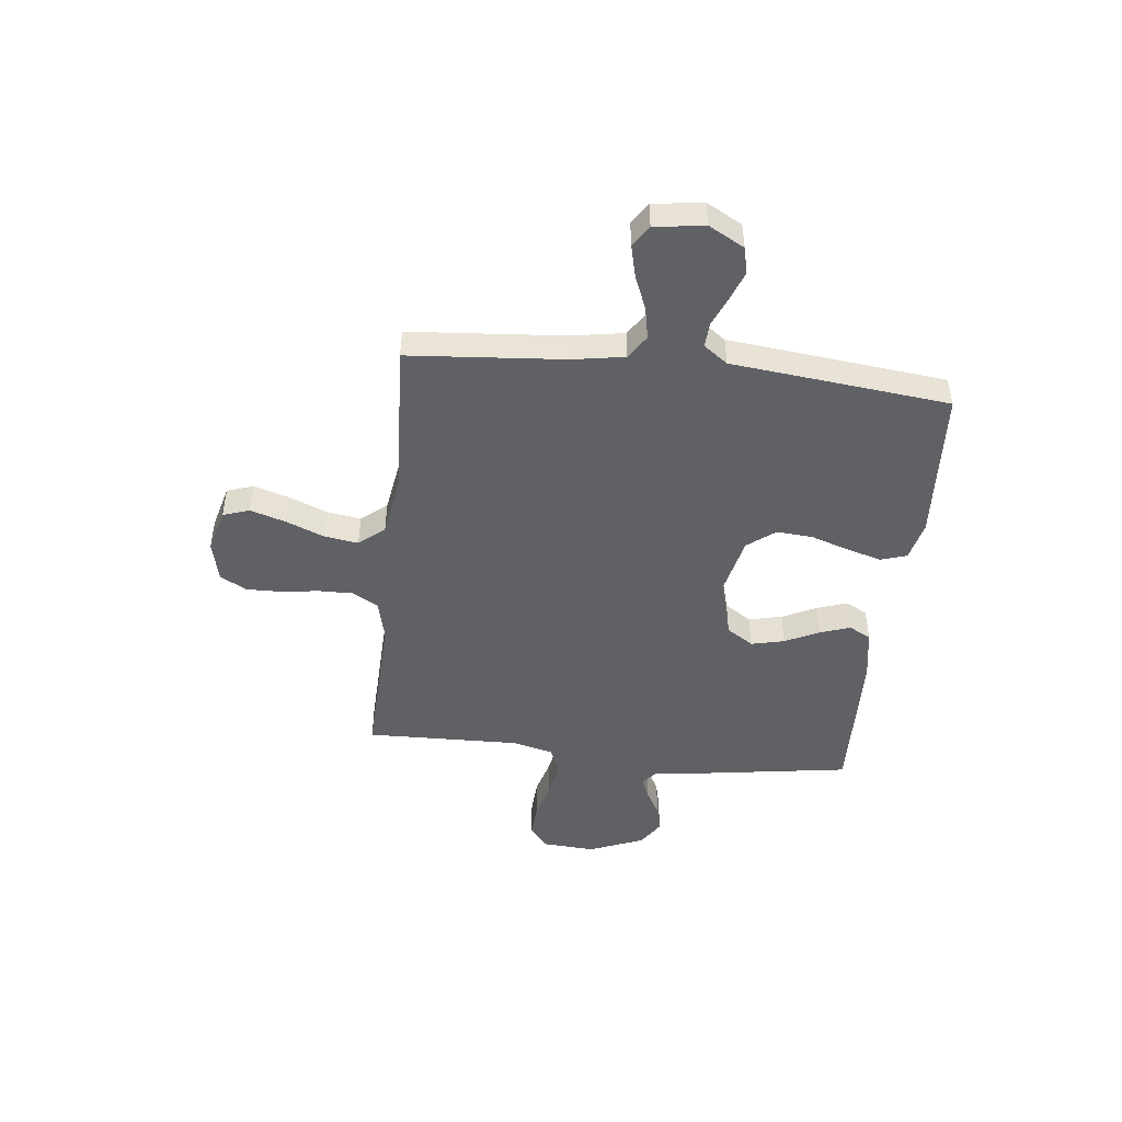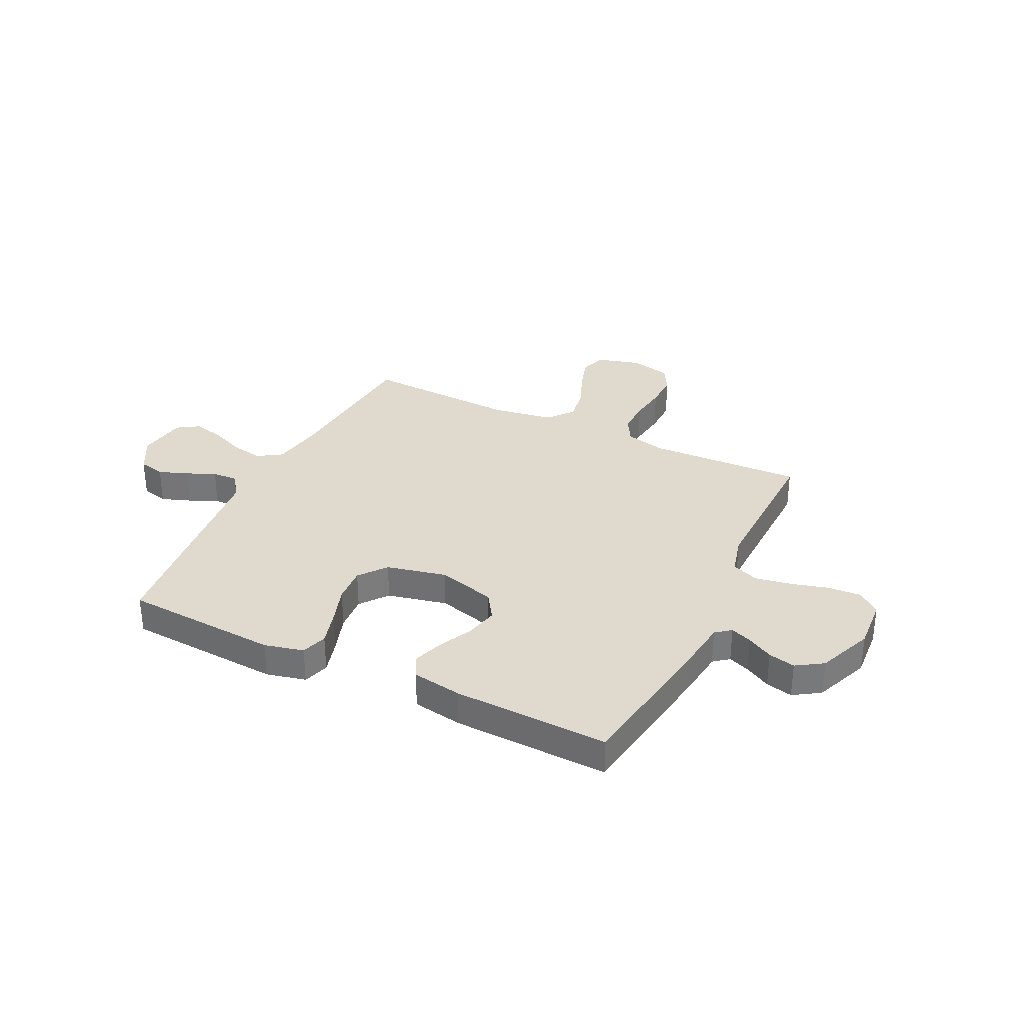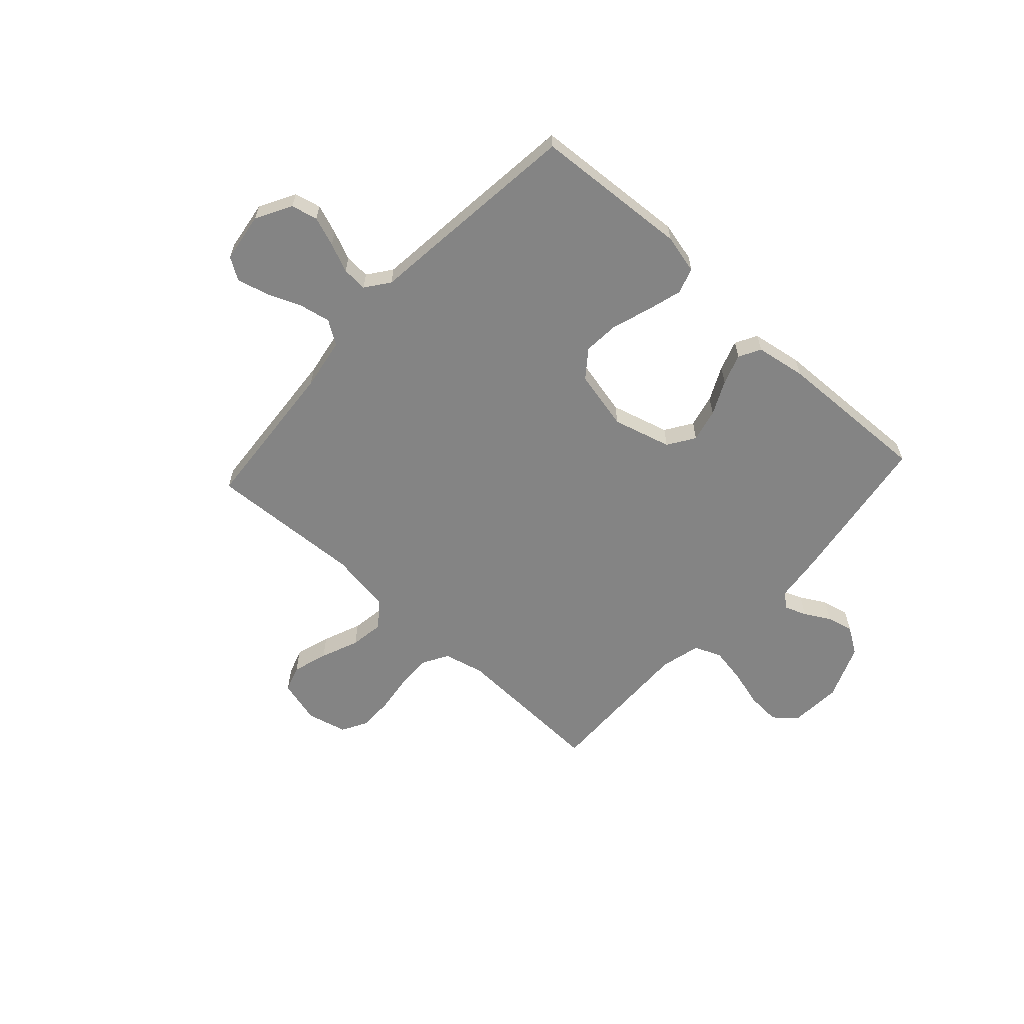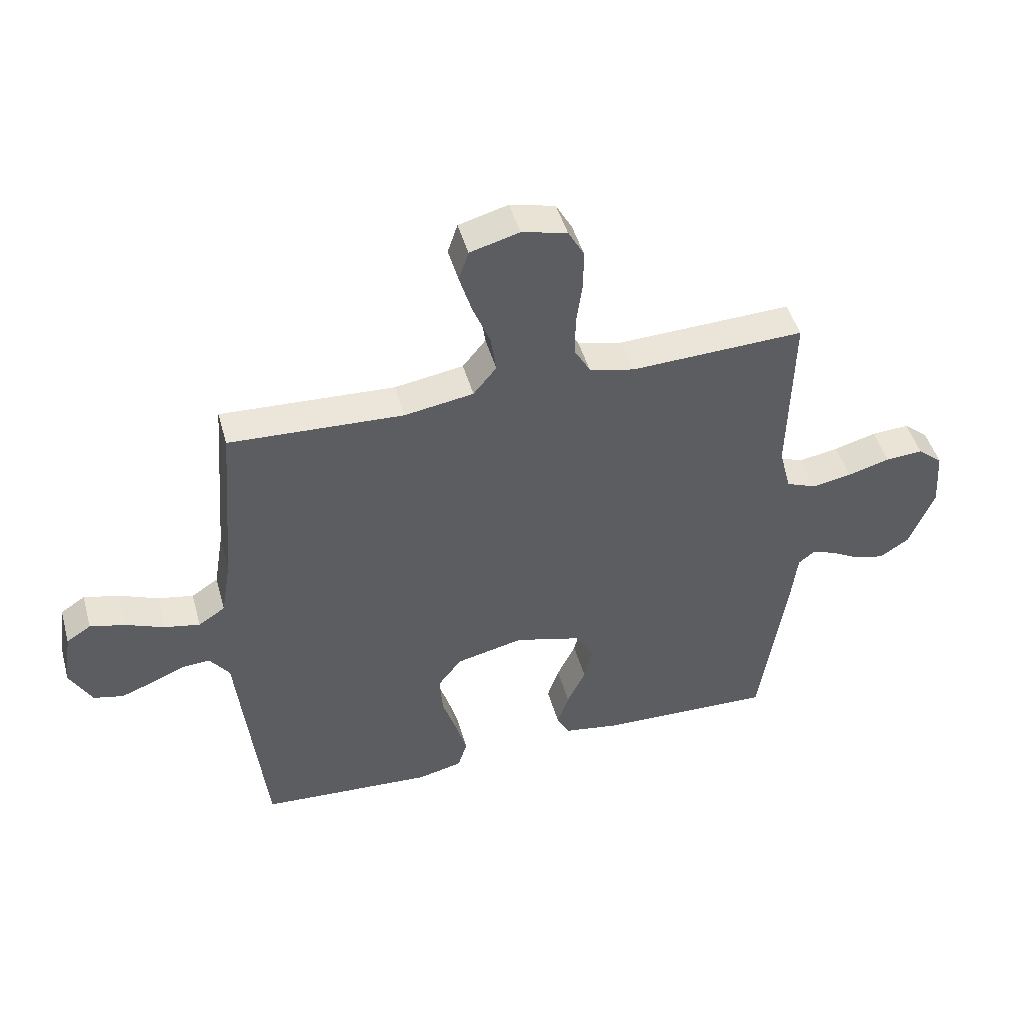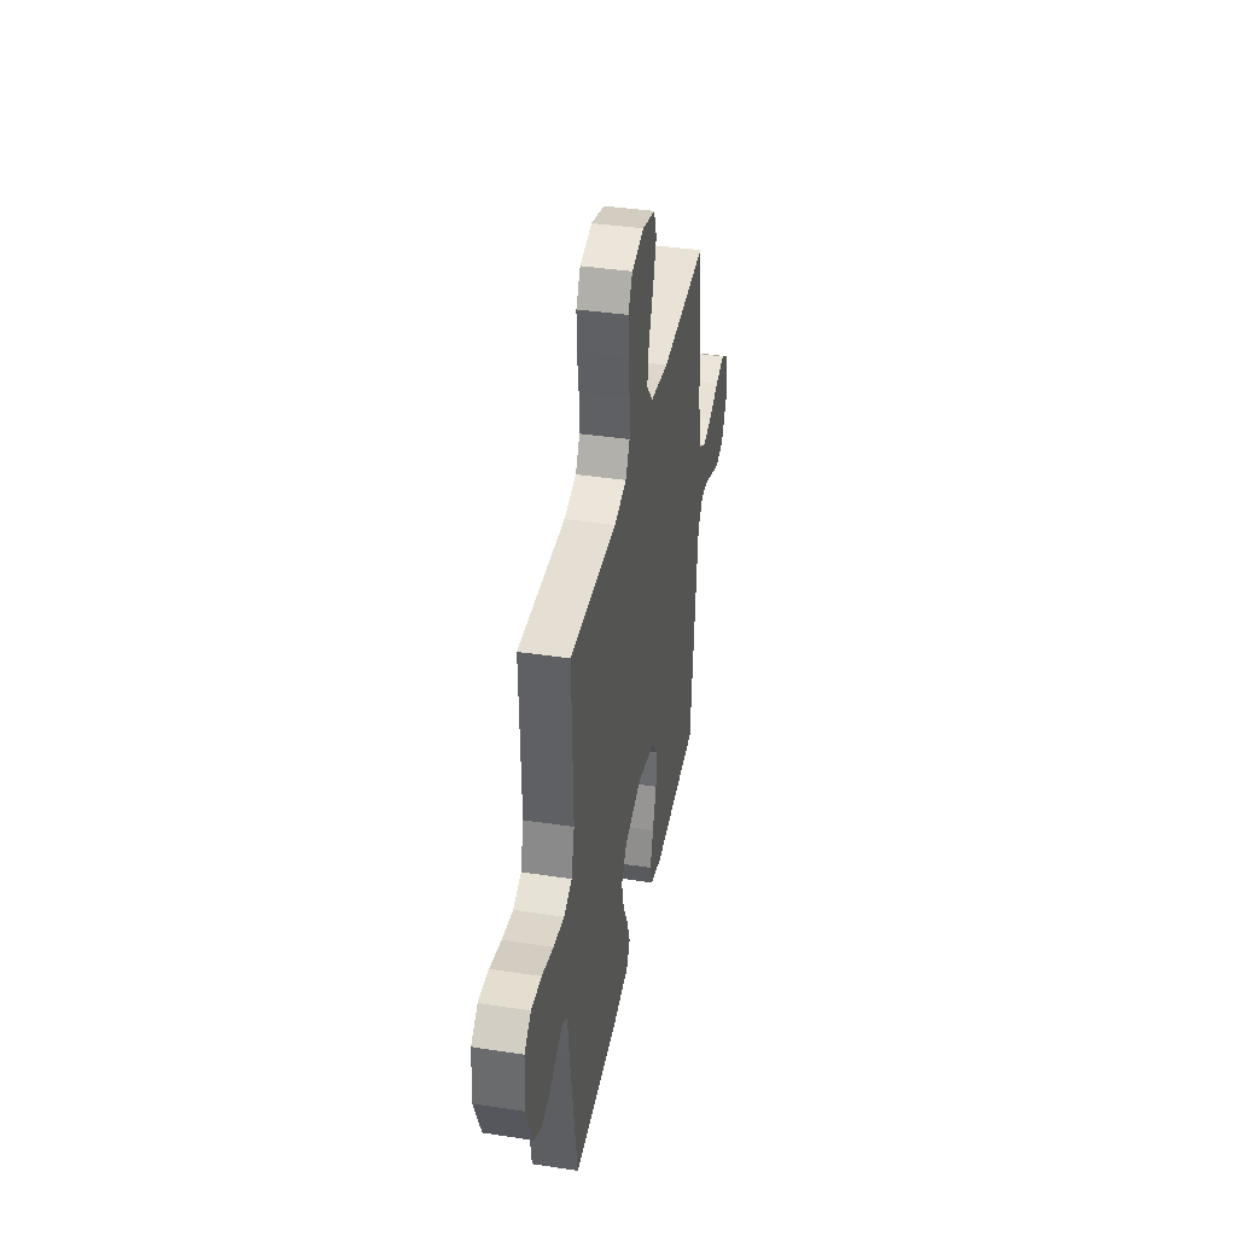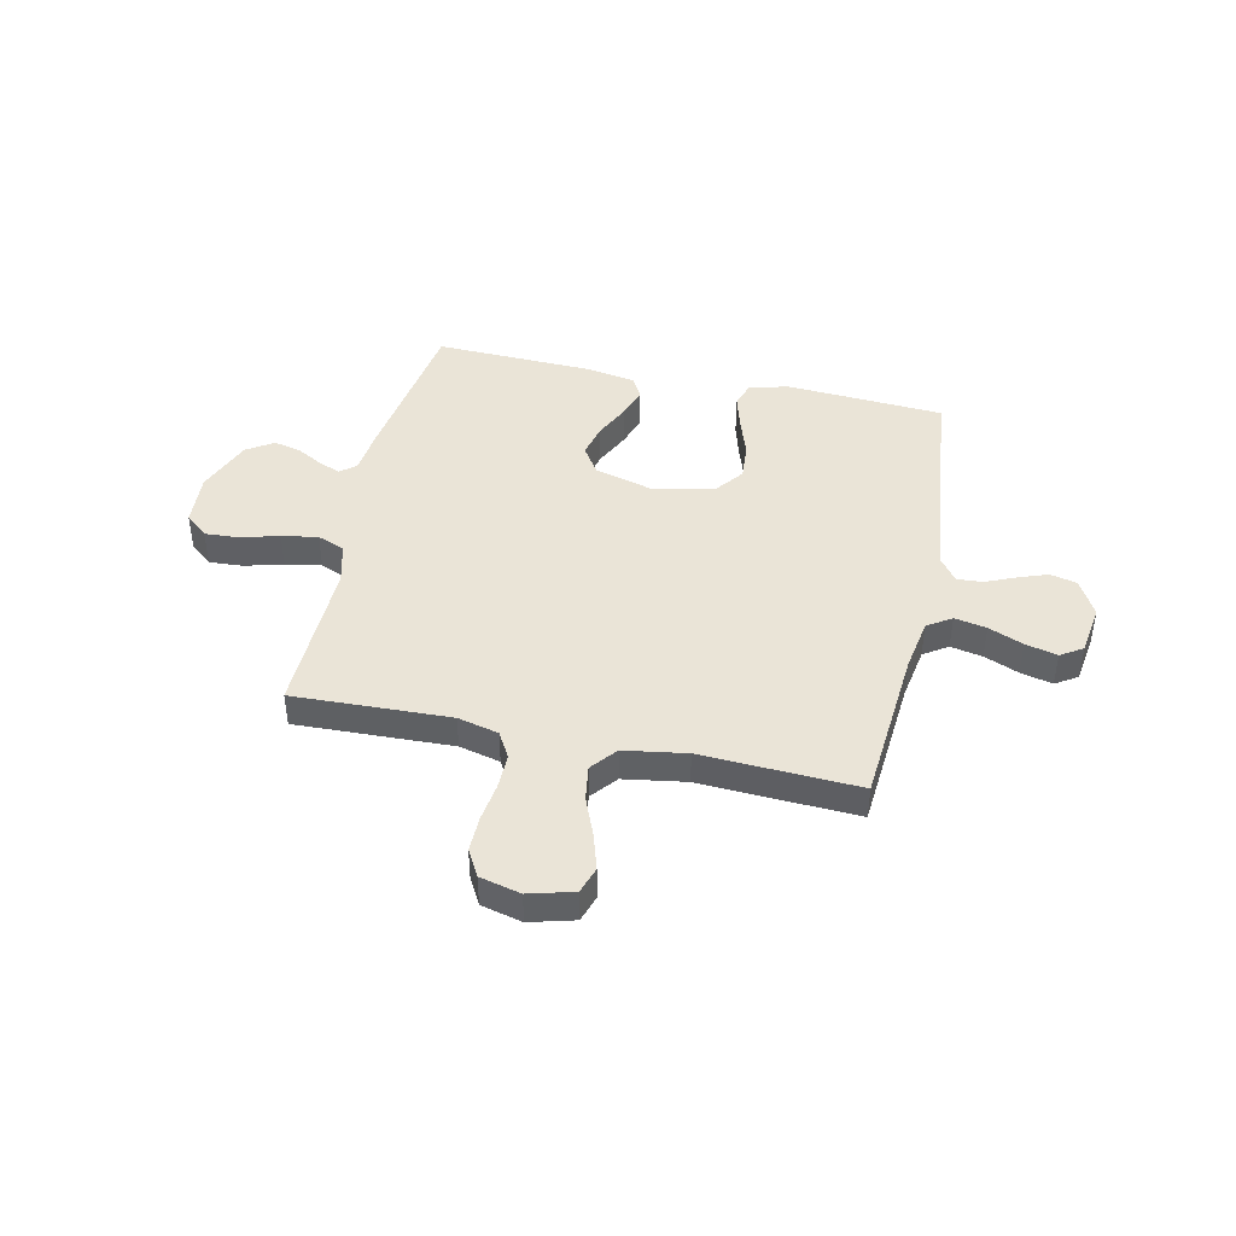
<metadata>
{"format":"obj","ext":"obj","renderer":"f3d","projection":"perspective","resolution":1024,"background":"white","views":[{"elev":-47.1,"azim":83.7,"up":"+Y"},{"elev":32.7,"azim":-154.1,"up":"+Y"},{"elev":-61.4,"azim":137.6,"up":"+Y"},{"elev":46.8,"azim":164.5,"up":"+Z"},{"elev":39.1,"azim":-79.2,"up":"+Z"},{"elev":43.6,"azim":12.3,"up":"+Y"}]}
</metadata>
<code>
v -0.5 0.07 -0.5
v -0.545 0.07 -0.2
v -0.556 0.07 -0.107
v -0.585 0.07 -0.084
v -0.626 0.07 -0.1
v -0.676 0.07 -0.128
v -0.728 0.07 -0.14
v -0.779 0.07 -0.107
v -0.822 0.07 0
v -0.815 0.07 0.101
v -0.772 0.07 0.137
v -0.707 0.07 0.133
v -0.634 0.07 0.113
v -0.565 0.07 0.101
v -0.513 0.07 0.122
v -0.493 0.07 0.2
v -0.5 0.07 0.5
v -0.2 0.07 0.489
v -0.122 0.07 0.508
v -0.094 0.07 0.557
v -0.095 0.07 0.625
v -0.105 0.07 0.698
v -0.106 0.07 0.766
v -0.078 0.07 0.816
v 0 0.07 0.835
v 0.085 0.07 0.812
v 0.102 0.07 0.761
v 0.081 0.07 0.693
v 0.051 0.07 0.619
v 0.041 0.07 0.553
v 0.081 0.07 0.504
v 0.2 0.07 0.485
v 0.5 0.07 0.5
v 0.524 0.07 0.2
v 0.541 0.07 0.099
v 0.587 0.07 0.069
v 0.648 0.07 0.081
v 0.714 0.07 0.108
v 0.775 0.07 0.123
v 0.817 0.07 0.096
v 0.831 0.07 0
v 0.793 0.07 -0.069
v 0.742 0.07 -0.081
v 0.685 0.07 -0.06
v 0.629 0.07 -0.036
v 0.58 0.07 -0.033
v 0.546 0.07 -0.079
v 0.533 0.07 -0.2
v 0.5 0.07 -0.5
v 0.2 0.07 -0.519
v 0.124 0.07 -0.501
v 0.108 0.07 -0.451
v 0.127 0.07 -0.384
v 0.152 0.07 -0.309
v 0.157 0.07 -0.239
v 0.116 0.07 -0.186
v 0 0.07 -0.16
v -0.113 0.07 -0.191
v -0.147 0.07 -0.243
v -0.132 0.07 -0.307
v -0.1 0.07 -0.373
v -0.08 0.07 -0.432
v -0.103 0.07 -0.474
v -0.2 0.07 -0.49
v -0.5 0 -0.5
v -0.545 0 -0.2
v -0.556 0 -0.107
v -0.585 0 -0.084
v -0.626 0 -0.1
v -0.676 0 -0.128
v -0.728 0 -0.14
v -0.779 0 -0.107
v -0.822 0 0
v -0.815 0 0.101
v -0.772 0 0.137
v -0.707 0 0.133
v -0.634 0 0.113
v -0.565 0 0.101
v -0.513 0 0.122
v -0.493 0 0.2
v -0.5 0 0.5
v -0.2 0 0.489
v -0.122 0 0.508
v -0.094 0 0.557
v -0.095 0 0.625
v -0.105 0 0.698
v -0.106 0 0.766
v -0.078 0 0.816
v 0 0 0.835
v 0.085 0 0.812
v 0.102 0 0.761
v 0.081 0 0.693
v 0.051 0 0.619
v 0.041 0 0.553
v 0.081 0 0.504
v 0.2 0 0.485
v 0.5 0 0.5
v 0.524 0 0.2
v 0.541 0 0.099
v 0.587 0 0.069
v 0.648 0 0.081
v 0.714 0 0.108
v 0.775 0 0.123
v 0.817 0 0.096
v 0.831 0 0
v 0.793 0 -0.069
v 0.742 0 -0.081
v 0.685 0 -0.06
v 0.629 0 -0.036
v 0.58 0 -0.033
v 0.546 0 -0.079
v 0.533 0 -0.2
v 0.5 0 -0.5
v 0.2 0 -0.519
v 0.124 0 -0.501
v 0.108 0 -0.451
v 0.127 0 -0.384
v 0.152 0 -0.309
v 0.157 0 -0.239
v 0.116 0 -0.186
v 0 0 -0.16
v -0.113 0 -0.191
v -0.147 0 -0.243
v -0.132 0 -0.307
v -0.1 0 -0.373
v -0.08 0 -0.432
v -0.103 0 -0.474
v -0.2 0 -0.49
f 60 61 62 63
f 59 60 63 64
f 51 52 53 54
f 49 50 51 54
f 47 48 49 54
f 46 47 54 55
f 42 43 44 45
f 40 41 42 45
f 40 45 46
f 37 38 39 40
f 36 37 40 46
f 35 36 46 55
f 32 33 34
f 31 32 34 35
f 26 27 28 29
f 24 25 26 29
f 24 29 30
f 21 22 23 24
f 20 21 24 30
f 19 20 30 31
f 16 17 18
f 15 16 18 19
f 10 11 12 13
f 10 13 14
f 9 10 14
f 8 9 14
f 5 6 7 8
f 4 5 8 14
f 3 4 14 15
f 59 64 1 2
f 58 59 2 3
f 57 58 3 15
f 56 57 15 19
f 35 55 56
f 19 31 35 56
f 127 126 125 124
f 128 127 124 123
f 118 117 116 115
f 118 115 114 113
f 118 113 112 111
f 119 118 111 110
f 109 108 107 106
f 109 106 105 104
f 110 109 104
f 104 103 102 101
f 110 104 101 100
f 119 110 100 99
f 98 97 96
f 99 98 96 95
f 93 92 91 90
f 93 90 89 88
f 94 93 88
f 88 87 86 85
f 94 88 85 84
f 95 94 84 83
f 82 81 80
f 83 82 80 79
f 77 76 75 74
f 78 77 74
f 78 74 73
f 78 73 72
f 72 71 70 69
f 78 72 69 68
f 79 78 68 67
f 66 65 128 123
f 67 66 123 122
f 79 67 122 121
f 83 79 121 120
f 120 119 99
f 120 99 95 83
f 1 65 66 2
f 2 66 67 3
f 3 67 68 4
f 4 68 69 5
f 5 69 70 6
f 6 70 71 7
f 7 71 72 8
f 8 72 73 9
f 9 73 74 10
f 10 74 75 11
f 11 75 76 12
f 12 76 77 13
f 13 77 78 14
f 14 78 79 15
f 15 79 80 16
f 16 80 81 17
f 17 81 82 18
f 18 82 83 19
f 19 83 84 20
f 20 84 85 21
f 21 85 86 22
f 22 86 87 23
f 23 87 88 24
f 24 88 89 25
f 25 89 90 26
f 26 90 91 27
f 27 91 92 28
f 28 92 93 29
f 29 93 94 30
f 30 94 95 31
f 31 95 96 32
f 32 96 97 33
f 33 97 98 34
f 34 98 99 35
f 35 99 100 36
f 36 100 101 37
f 37 101 102 38
f 38 102 103 39
f 39 103 104 40
f 40 104 105 41
f 41 105 106 42
f 42 106 107 43
f 43 107 108 44
f 44 108 109 45
f 45 109 110 46
f 46 110 111 47
f 47 111 112 48
f 48 112 113 49
f 49 113 114 50
f 50 114 115 51
f 51 115 116 52
f 52 116 117 53
f 53 117 118 54
f 54 118 119 55
f 55 119 120 56
f 56 120 121 57
f 57 121 122 58
f 58 122 123 59
f 59 123 124 60
f 60 124 125 61
f 61 125 126 62
f 62 126 127 63
f 63 127 128 64
f 64 128 65 1

</code>
